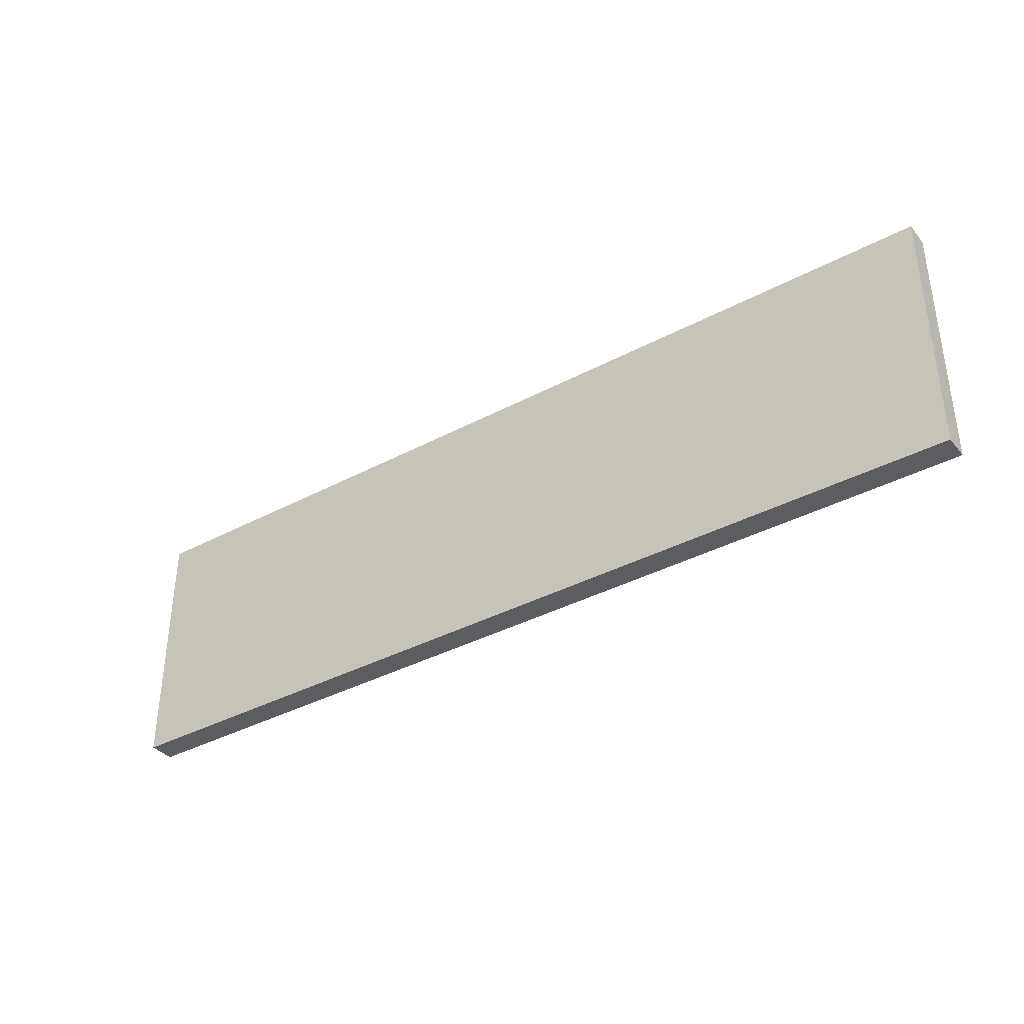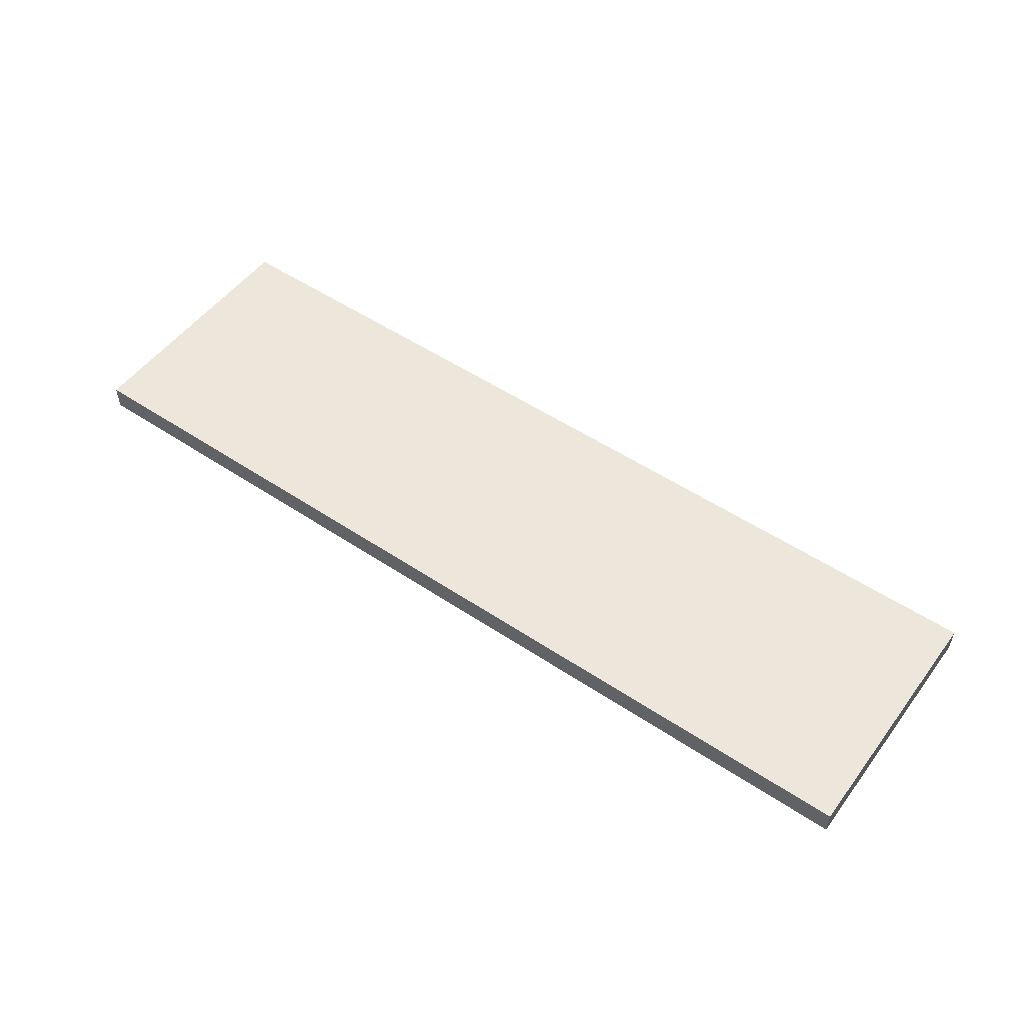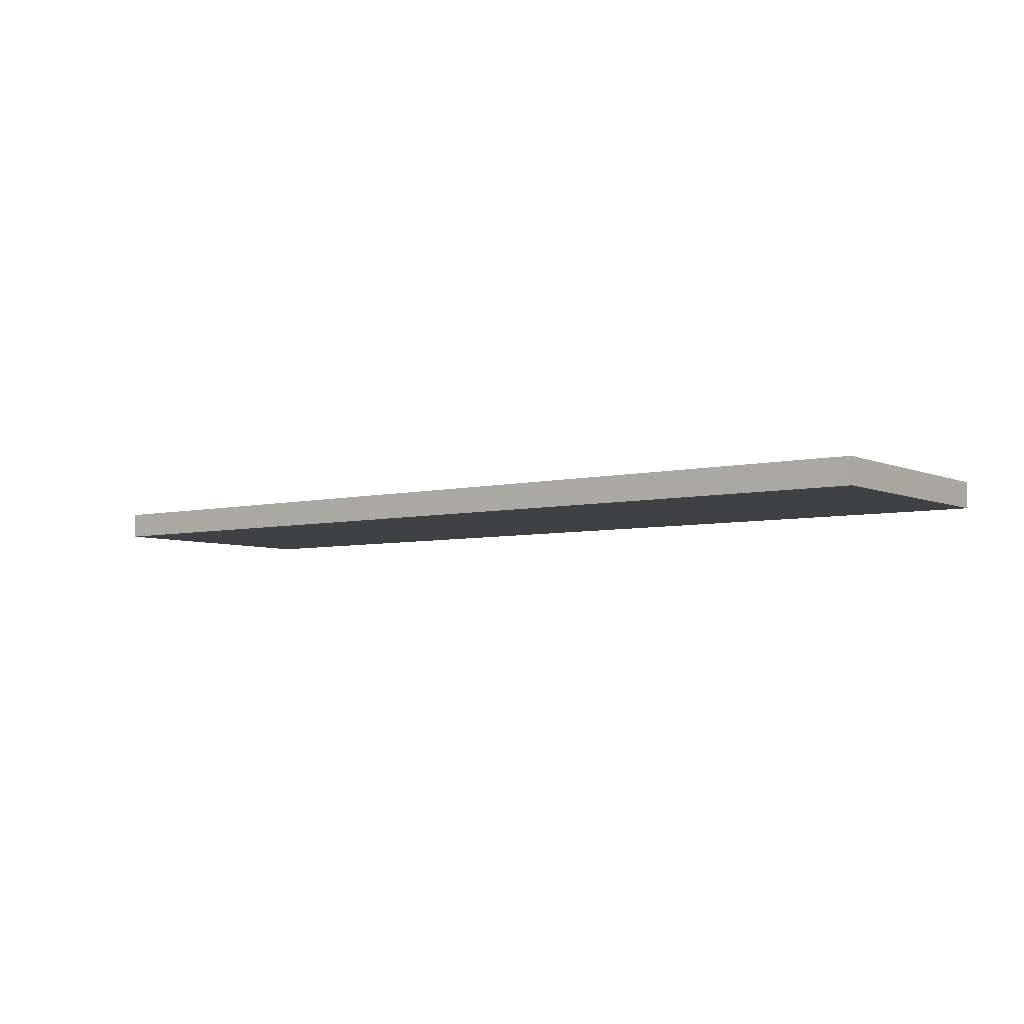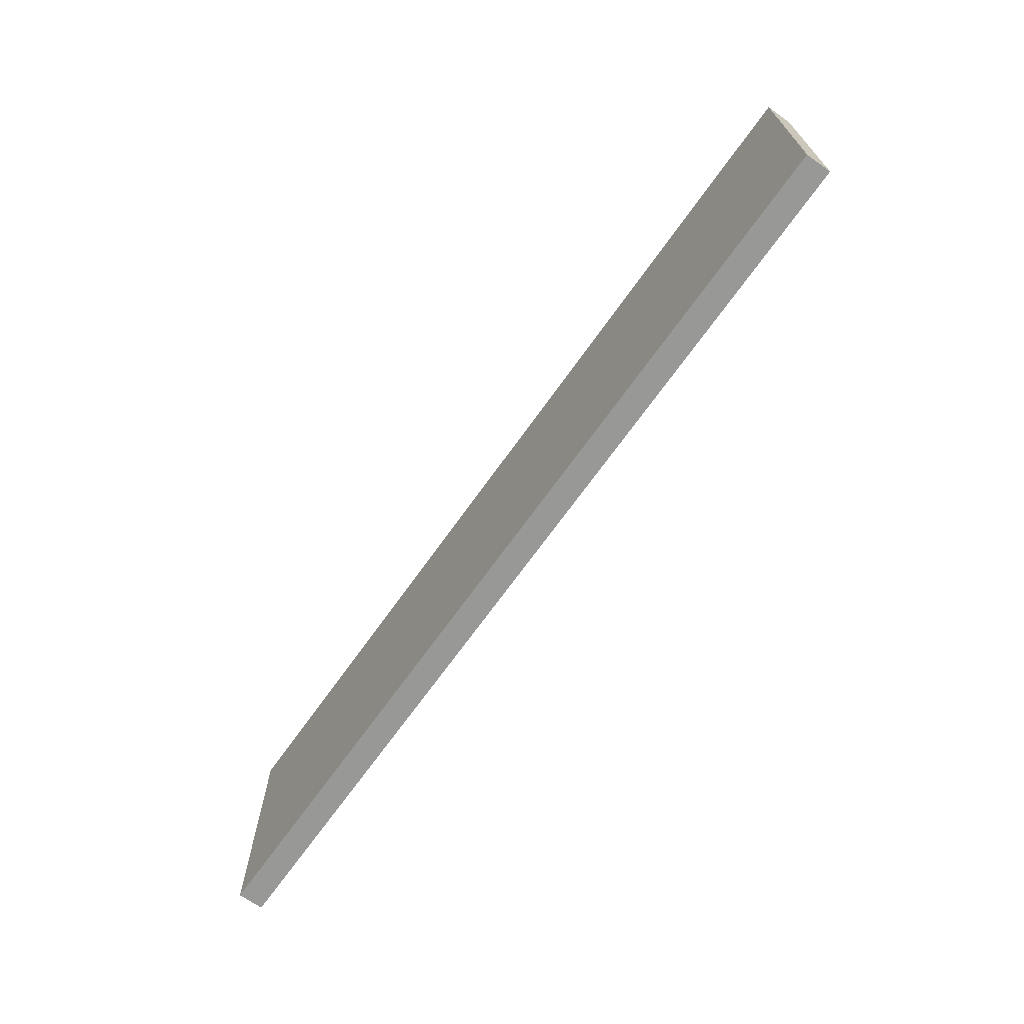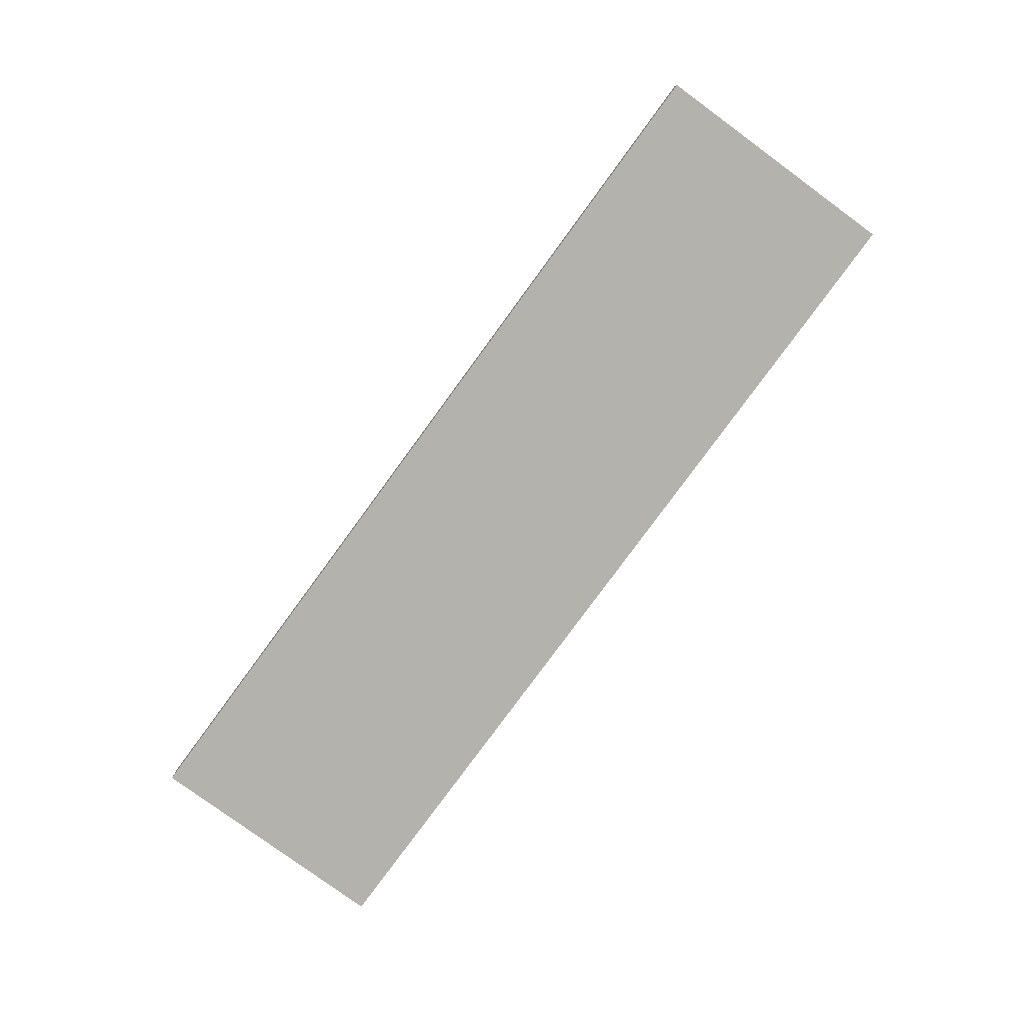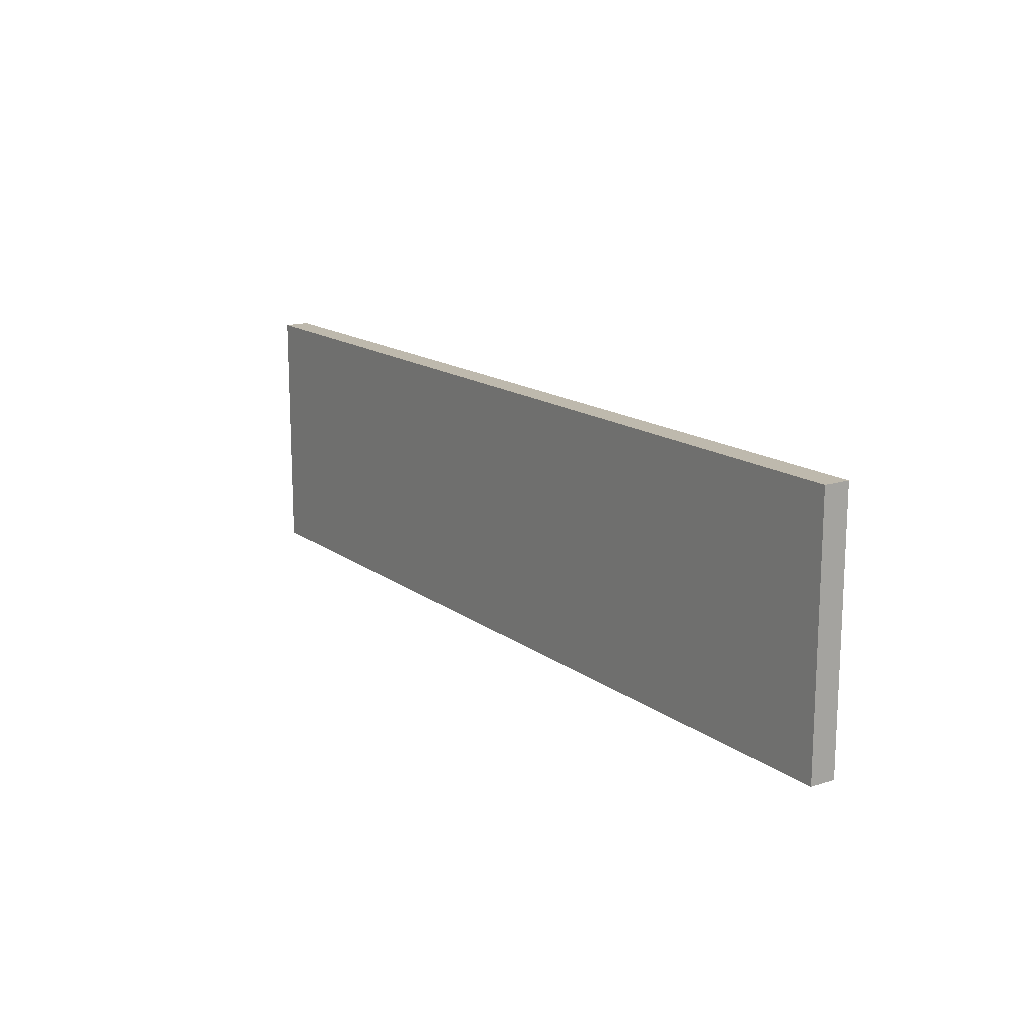
<metadata>
{"format":"obj","ext":"obj","renderer":"f3d","projection":"perspective","resolution":1024,"background":"white","views":[{"elev":-36.9,"azim":34.7,"up":"+Y"},{"elev":52.0,"azim":-144.2,"up":"+Z"},{"elev":-5.4,"azim":36.9,"up":"+Z"},{"elev":-68.5,"azim":-125.3,"up":"+Y"},{"elev":-79.4,"azim":53.8,"up":"+Z"},{"elev":15.2,"azim":56.2,"up":"+Y"}]}
</metadata>
<code>
o drawer_4_front_panel_mesh
v 2.7 8.15 2
v 2.7 8.15 1.85
v 2.7 6.65 2
v 2.7 6.65 1.85
v -2.7 8.15 1.85
v -2.7 8.15 2
v -2.7 6.65 1.85
v -2.7 6.65 2
v -2.7 8.15 1.85
v 2.7 8.15 1.85
v -2.7 8.15 2
v 2.7 8.15 2
v -2.7 6.65 2
v 2.7 6.65 2
v -2.7 6.65 1.85
v 2.7 6.65 1.85
v -2.7 8.15 2
v 2.7 8.15 2
v -2.7 6.65 2
v 2.7 6.65 2
v 2.7 8.15 1.85
v -2.7 8.15 1.85
v 2.7 6.65 1.85
v -2.7 6.65 1.85
f 1 3 2
f 3 4 2
f 5 7 6
f 7 8 6
f 9 11 10
f 11 12 10
f 13 15 14
f 15 16 14
f 17 19 18
f 19 20 18
f 21 23 22
f 23 24 22

</code>
